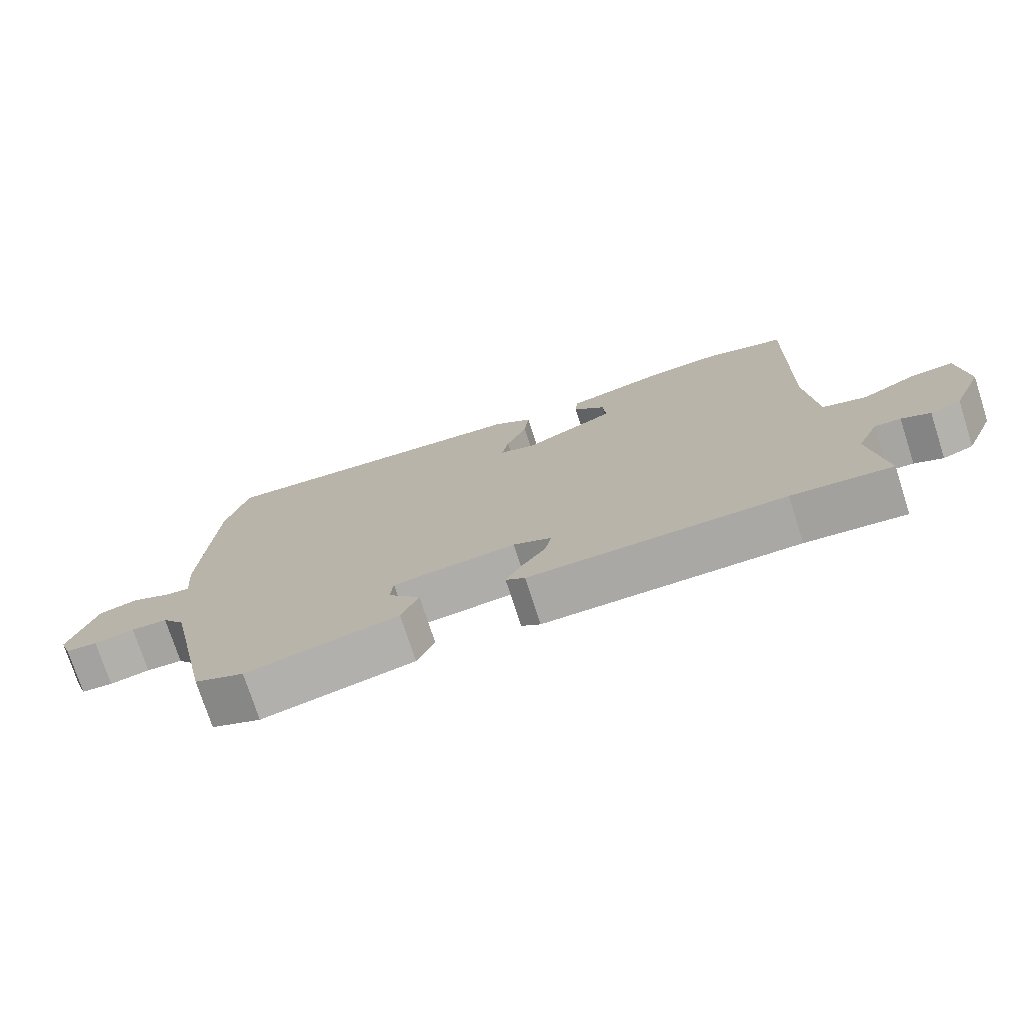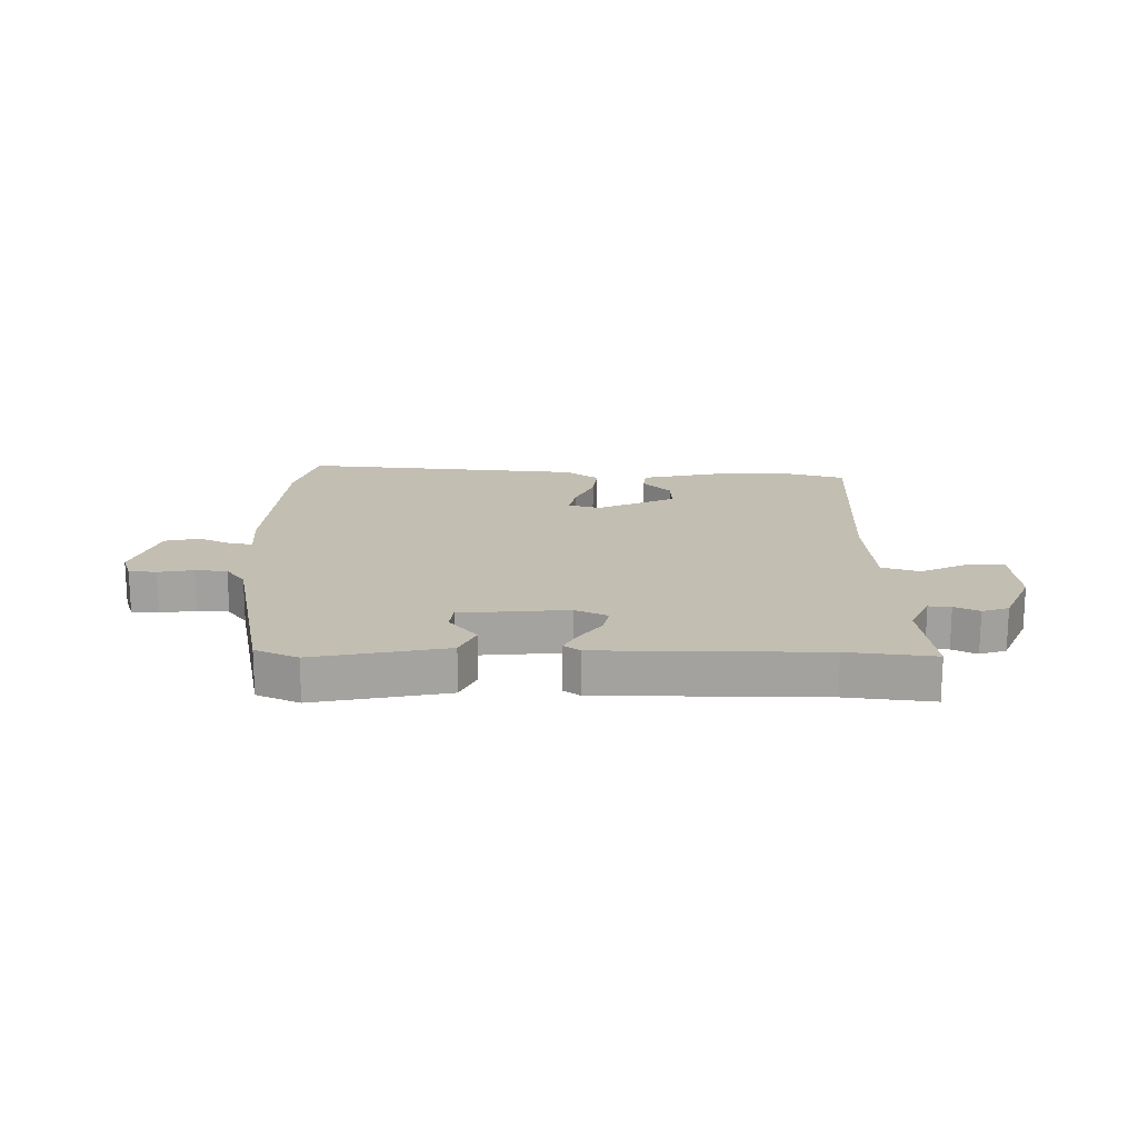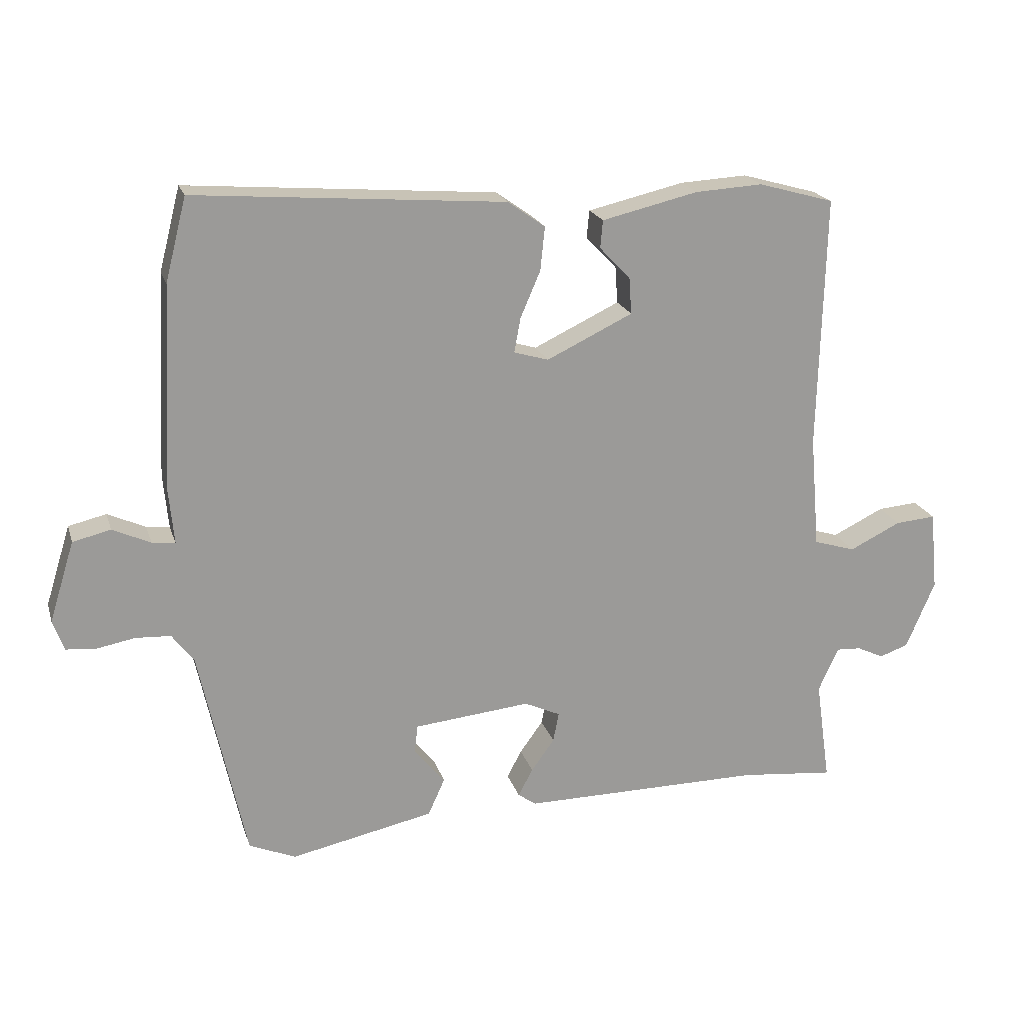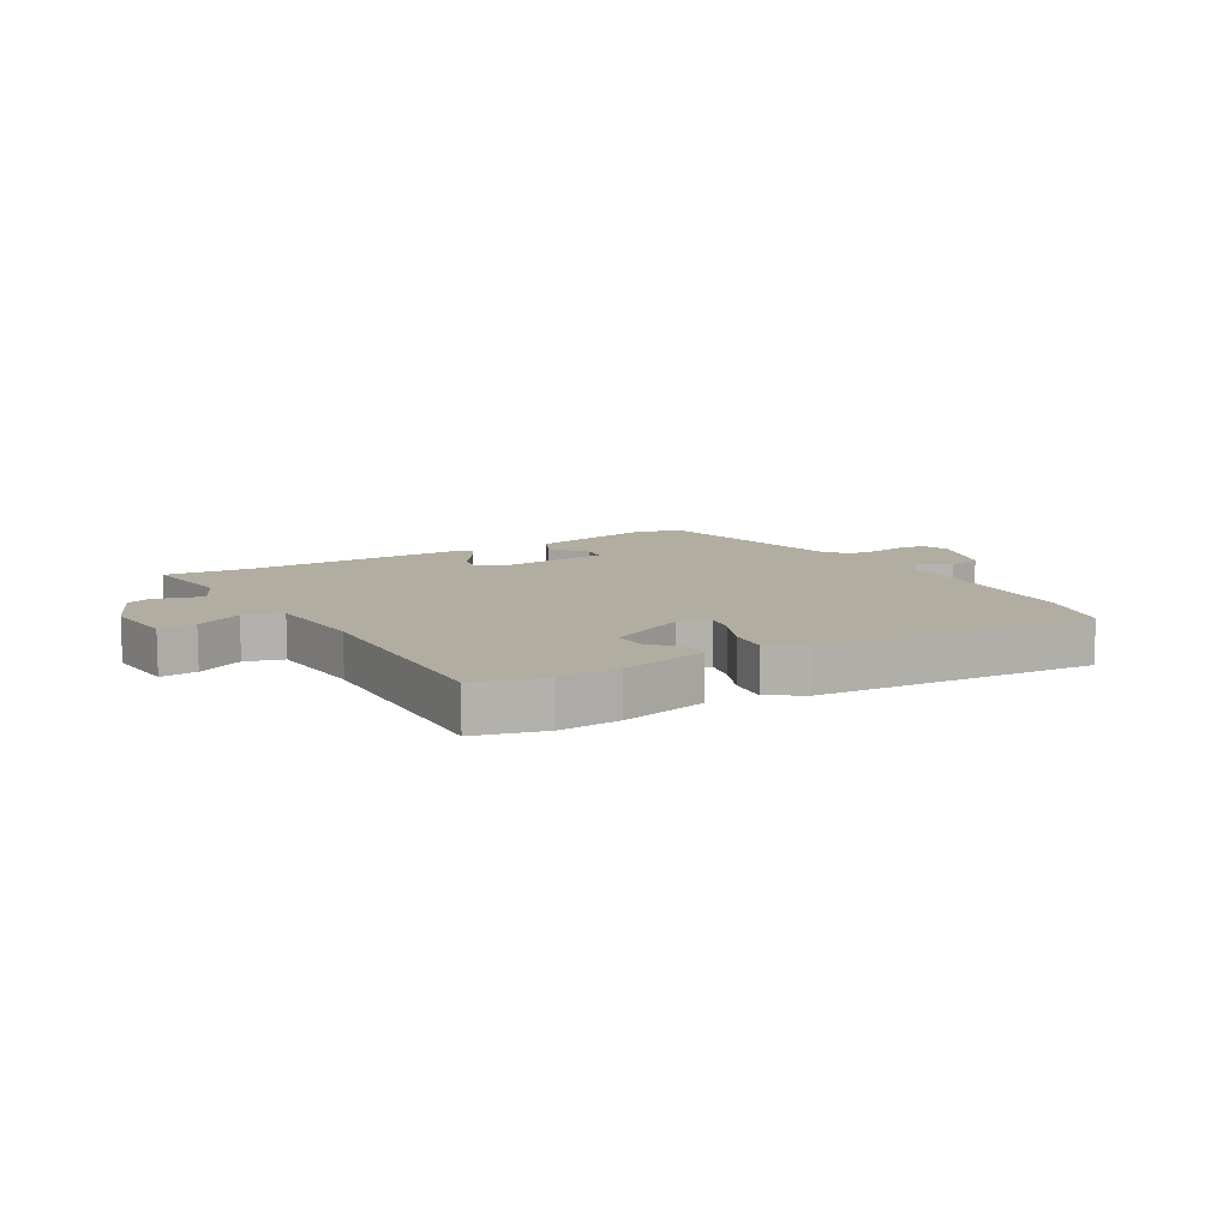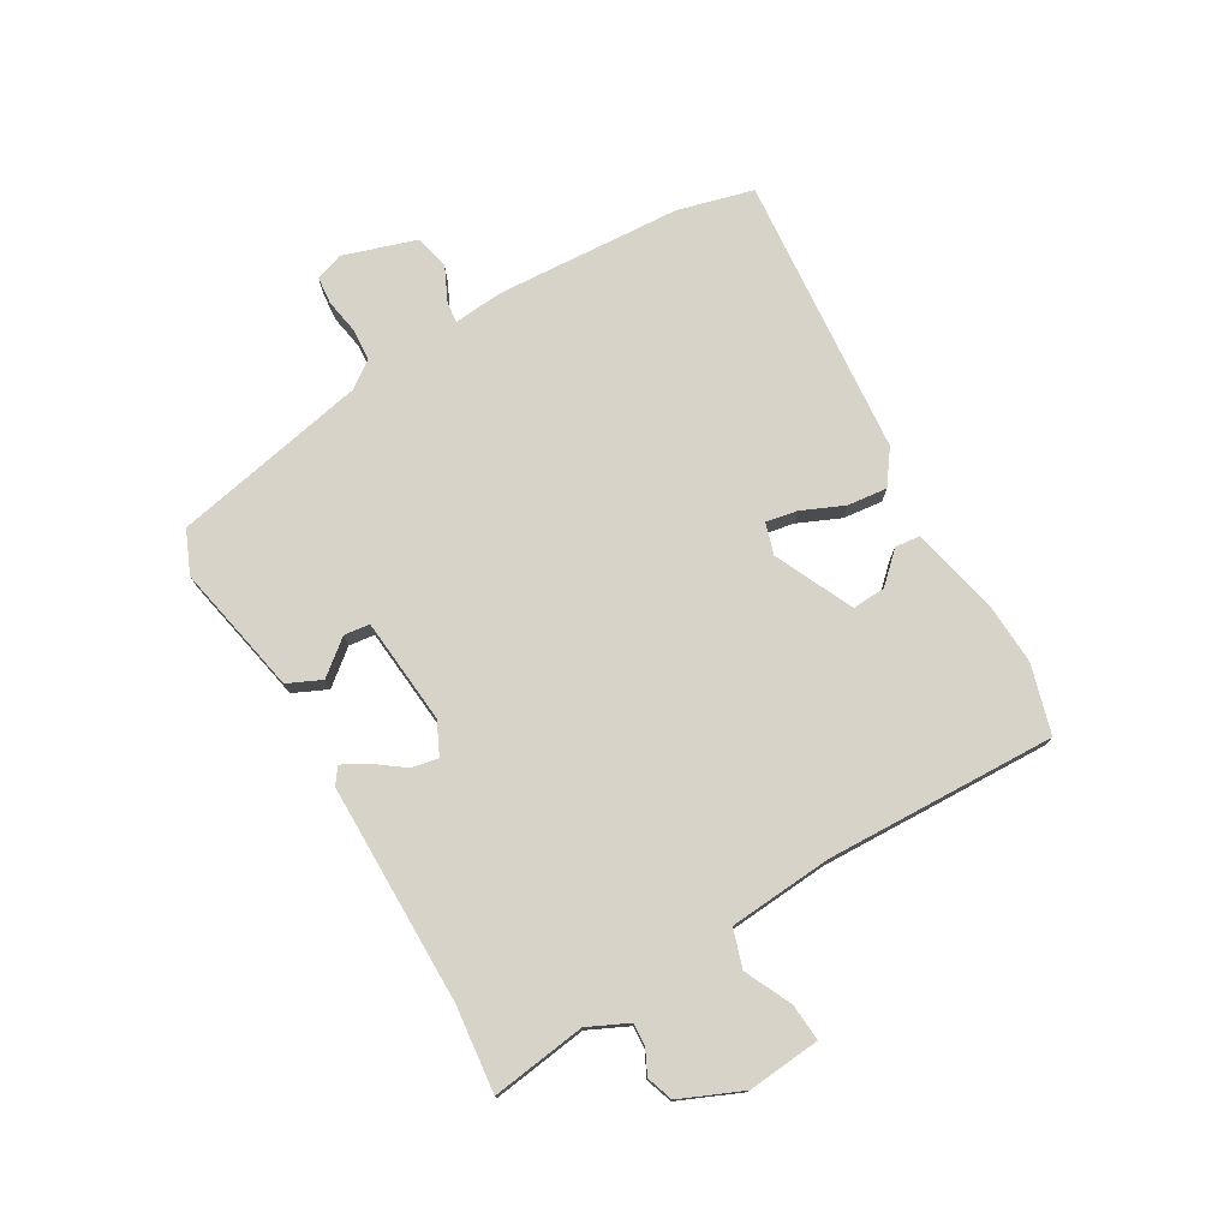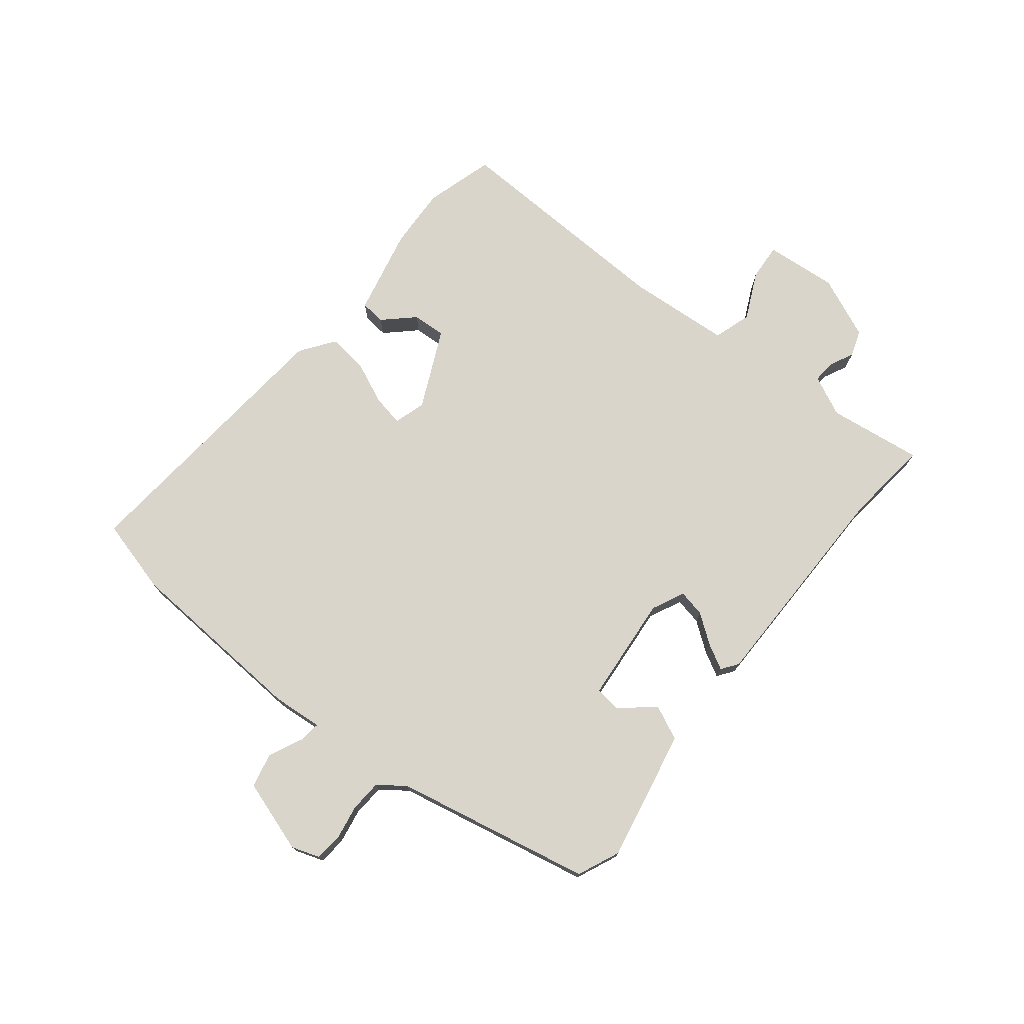
<metadata>
{"format":"obj","ext":"obj","renderer":"f3d","projection":"perspective","resolution":1024,"background":"white","views":[{"elev":-75.0,"azim":-162.1,"up":"+Z"},{"elev":17.4,"azim":-178.6,"up":"+Y"},{"elev":20.3,"azim":164.6,"up":"+Z"},{"elev":10.4,"azim":-30.3,"up":"+Y"},{"elev":75.8,"azim":-119.8,"up":"+Y"},{"elev":74.6,"azim":129.1,"up":"+Y"}]}
</metadata>
<code>
v 0.434 0.07 -0.503
v 0.361 0.07 -0.534
v 0.137 0.07 -0.487
v 0.111 0.07 -0.429
v 0.159 0.07 -0.371
v 0.154 0.07 -0.327
v -0.028 0.07 -0.309
v -0.084 0.07 -0.335
v -0.075 0.07 -0.381
v -0.039 0.07 -0.431
v -0.016 0.07 -0.474
v -0.044 0.07 -0.494
v -0.42 0.07 -0.492
v -0.567 0.07 -0.507
v -0.544 0.07 -0.346
v -0.576 0.07 -0.277
v -0.614 0.07 -0.279
v -0.656 0.07 -0.299
v -0.701 0.07 -0.283
v -0.746 0.07 -0.177
v -0.734 0.07 -0.053
v -0.671 0.07 -0.058
v -0.591 0.07 -0.097
v -0.526 0.07 -0.077
v -0.511 0.07 0.099
v -0.521 0.07 0.494
v -0.403 0.07 0.527
v -0.298 0.07 0.521
v -0.148 0.07 0.486
v -0.144 0.07 0.443
v -0.192 0.07 0.393
v -0.196 0.07 0.336
v -0.062 0.07 0.272
v -0.008 0.07 0.288
v -0.018 0.07 0.342
v -0.049 0.07 0.414
v -0.056 0.07 0.482
v 0.002 0.07 0.523
v 0.484 0.07 0.561
v 0.517 0.07 0.432
v 0.533 0.07 0.115
v 0.525 0.07 0.029
v 0.561 0.07 0.033
v 0.62 0.07 0.06
v 0.679 0.07 0.046
v 0.718 0.07 -0.079
v 0.701 0.07 -0.127
v 0.654 0.07 -0.131
v 0.594 0.07 -0.12
v 0.54 0.07 -0.123
v 0.506 0.07 -0.168
v 0.434 0 -0.503
v 0.361 0 -0.534
v 0.137 0 -0.487
v 0.111 0 -0.429
v 0.159 0 -0.371
v 0.154 0 -0.327
v -0.028 0 -0.309
v -0.084 0 -0.335
v -0.075 0 -0.381
v -0.039 0 -0.431
v -0.016 0 -0.474
v -0.044 0 -0.494
v -0.42 0 -0.492
v -0.567 0 -0.507
v -0.544 0 -0.346
v -0.576 0 -0.277
v -0.614 0 -0.279
v -0.656 0 -0.299
v -0.701 0 -0.283
v -0.746 0 -0.177
v -0.734 0 -0.053
v -0.671 0 -0.058
v -0.591 0 -0.097
v -0.526 0 -0.077
v -0.511 0 0.099
v -0.521 0 0.494
v -0.403 0 0.527
v -0.298 0 0.521
v -0.148 0 0.486
v -0.144 0 0.443
v -0.192 0 0.393
v -0.196 0 0.336
v -0.062 0 0.272
v -0.008 0 0.288
v -0.018 0 0.342
v -0.049 0 0.414
v -0.056 0 0.482
v 0.002 0 0.523
v 0.484 0 0.561
v 0.517 0 0.432
v 0.533 0 0.115
v 0.525 0 0.029
v 0.561 0 0.033
v 0.62 0 0.06
v 0.679 0 0.046
v 0.718 0 -0.079
v 0.701 0 -0.127
v 0.654 0 -0.131
v 0.594 0 -0.12
v 0.54 0 -0.123
v 0.506 0 -0.168
f 47 48 49
f 46 47 49
f 45 46 49
f 44 45 49
f 43 44 49
f 42 43 49 50
f 40 41 42
f 39 40 42
f 38 39 42
f 37 38 42
f 36 37 42
f 35 36 42
f 42 50 51
f 35 42 51
f 34 35 51
f 29 30 31
f 28 29 31
f 27 28 31
f 26 27 31
f 25 26 31
f 24 25 31 32
f 21 22 23
f 20 21 23
f 19 20 23
f 18 19 23
f 17 18 23
f 16 17 23 24
f 24 32 33
f 16 24 33
f 15 16 33
f 11 12 13
f 10 11 13
f 9 10 13
f 13 14 15
f 9 13 15
f 8 9 15
f 3 4 5
f 2 3 5
f 1 2 5
f 51 1 5
f 51 5 6
f 34 51 6 7
f 15 33 34
f 8 15 34
f 7 8 34
f 100 99 98
f 100 98 97
f 100 97 96
f 100 96 95
f 100 95 94
f 101 100 94 93
f 93 92 91
f 93 91 90
f 93 90 89
f 93 89 88
f 93 88 87
f 93 87 86
f 102 101 93
f 102 93 86
f 102 86 85
f 82 81 80
f 82 80 79
f 82 79 78
f 82 78 77
f 82 77 76
f 83 82 76 75
f 74 73 72
f 74 72 71
f 74 71 70
f 74 70 69
f 74 69 68
f 75 74 68 67
f 84 83 75
f 84 75 67
f 84 67 66
f 64 63 62
f 64 62 61
f 64 61 60
f 66 65 64
f 66 64 60
f 66 60 59
f 56 55 54
f 56 54 53
f 56 53 52
f 56 52 102
f 57 56 102
f 58 57 102 85
f 85 84 66
f 85 66 59
f 85 59 58
f 1 52 53 2
f 2 53 54 3
f 3 54 55 4
f 4 55 56 5
f 5 56 57 6
f 6 57 58 7
f 7 58 59 8
f 8 59 60 9
f 9 60 61 10
f 10 61 62 11
f 11 62 63 12
f 12 63 64 13
f 13 64 65 14
f 14 65 66 15
f 15 66 67 16
f 16 67 68 17
f 17 68 69 18
f 18 69 70 19
f 19 70 71 20
f 20 71 72 21
f 21 72 73 22
f 22 73 74 23
f 23 74 75 24
f 24 75 76 25
f 25 76 77 26
f 26 77 78 27
f 27 78 79 28
f 28 79 80 29
f 29 80 81 30
f 30 81 82 31
f 31 82 83 32
f 32 83 84 33
f 33 84 85 34
f 34 85 86 35
f 35 86 87 36
f 36 87 88 37
f 37 88 89 38
f 38 89 90 39
f 39 90 91 40
f 40 91 92 41
f 41 92 93 42
f 42 93 94 43
f 43 94 95 44
f 44 95 96 45
f 45 96 97 46
f 46 97 98 47
f 47 98 99 48
f 48 99 100 49
f 49 100 101 50
f 50 101 102 51
f 51 102 52 1

</code>
